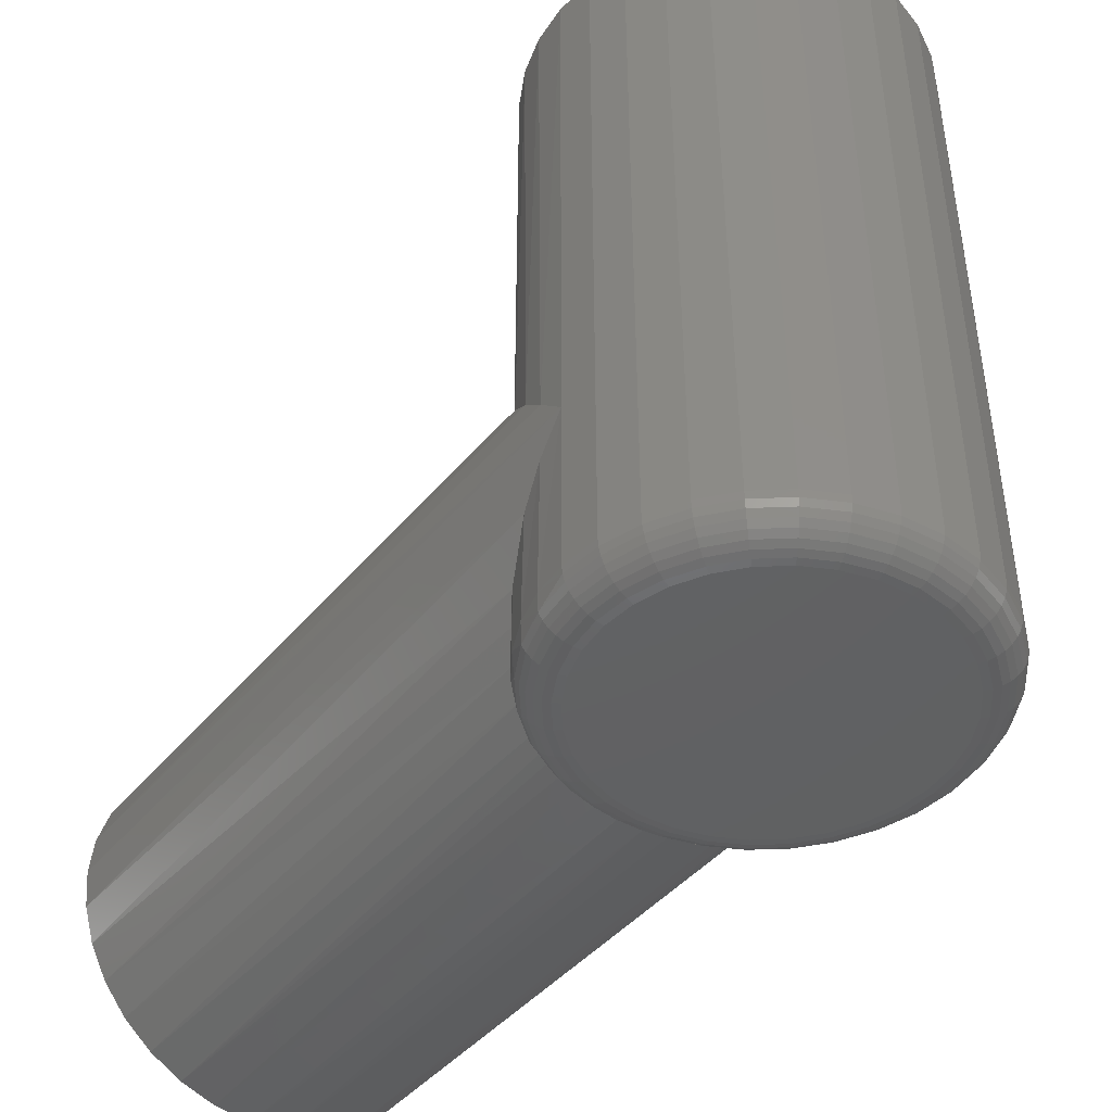
<metadata>
{"format":"stl","ext":"stl","renderer":"f3d","projection":"perspective","resolution":1024,"background":"white","views":[{"elev":-43.8,"azim":143.3,"up":"+Z"}]}
</metadata>
<code>
# stl→obj: 370 verts, 736 faces
v -0.1976 -1.109e-17 0.2109
v -0.1938 -0.75 0.2499
v -0.1908 -0.05184 0.2628
v -0.1976 -0.75 0.2109
v -0.1824 -0.75 0.2874
v -0.1773 -0.08786 0.2988
v -0.1639 -0.75 0.322
v -0.1265 -0.1528 0.3638
v -0.1424 -0.1379 0.3489
v -0.1391 -0.75 0.3522
v -0.1088 -0.75 0.3771
v -0.03677 -0.75 0.4069
v -0.04333 -0.1946 0.4055
v -0.05925 -0.1901 0.4011
v -0.02815 -0.1975 0.4085
v -0.01267 -0.1993 0.4102
v 0.00222 -0.75 0.4108
v 0.004063 -0.1998 0.4108
v 0.1043 -0.1718 0.3827
v 0.1132 -0.75 0.3771
v 0.1191 -0.1621 0.373
v 0.1435 -0.75 0.3522
v 0.1608 -0.1217 0.3326
v 0.1684 -0.75 0.322
v 0.1738 -0.1024 0.3133
v 0.1868 -0.75 0.2874
v 0.1921 -0.06225 0.2732
v 0.1982 -0.75 0.2499
v 0.04121 -0.75 0.4069
v 0.07869 -0.75 0.3956
v 0.07128 -0.1875 0.3985
v 0.05321 -0.1932 0.4042
v 0.03722 -0.1967 0.4077
v 0.02077 -0.199 0.4099
v -0.1561 -0.122 0.3329
v -0.07425 -0.75 0.3956
v -0.08881 -0.1779 0.3888
v -0.1024 -0.1703 0.3812
v -0.07435 -0.1846 0.3955
v 0.08835 -0.1803 0.3913
v 0.1448 -0.14 0.3509
v 0.2021 -0.75 0.2109
v 0.2021 -2.11e-16 0.2109
v 0.1996 -0.0313 0.2423
v 0.1982 -0.75 0.172
v 0.1868 -0.75 0.1345
v 0.1921 -0.06225 0.1487
v 0.1736 -0.1028 0.1081
v 0.1684 -0.75 0.09991
v 0.1258 -0.157 0.0539
v 0.1445 -0.1403 0.07066
v 0.1435 -0.75 0.06963
v 0.1132 -0.75 0.04478
v 0.1042 -0.1719 0.03906
v -0.02023 -0.188 0.01237
v 0.006043 -0.188 0.01114
v 0.00222 -0.75 0.0111
v -0.03677 -0.75 0.01494
v -0.06829 -0.1837 0.02396
v -0.07425 -0.75 0.02631
v -0.07886 -0.181 0.02829
v -0.156 -0.1221 0.08885
v -0.1639 -0.75 0.09991
v -0.1691 -0.1028 0.1081
v -0.1824 -0.75 0.1345
v -0.1877 -0.06225 0.1487
v -0.1938 -0.75 0.172
v 0.07869 -0.75 0.02631
v 0.04121 -0.75 0.01494
v 0.05338 -0.1866 0.01776
v 0.06772 -0.1847 0.02214
v 0.08156 -0.1815 0.02752
v 0.09083 -0.1784 0.03182
v -0.1088 -0.75 0.04478
v -0.1391 -0.75 0.06963
v -0.1214 -0.157 0.0539
v -0.09973 -0.1719 0.03906
v -0.0889 -0.1773 0.03308
v 0.1996 -0.0313 0.1796
v 0.1604 -0.1221 0.08885
v 0.02991 -0.1879 0.01303
v -0.04614 -0.1869 0.01704
v -0.1401 -0.1403 0.07066
v -0.1951 -0.0313 0.1796
v -0.1938 0.03899 0.75
v -0.1976 1.132e-16 0.03906
v -0.1976 1.132e-16 0.75
v 0.2021 -2.264e-16 0.03906
v 0.1982 0.03899 0.03906
v 0.2021 0 0.75
v 0.1982 0.03899 0.75
v 0.1868 0.07647 0.75
v 0.1868 0.07647 0.03906
v 0.1684 0.111 0.75
v 0.1684 0.111 0.03906
v 0.1435 0.1413 0.75
v 0.1435 0.1413 0.03906
v 0.1132 0.1662 0.75
v 0.1132 0.1662 0.03906
v 0.07869 0.1846 0.75
v 0.07869 0.1846 0.03906
v 0.04121 0.196 0.75
v 0.04121 0.196 0.03906
v 0.00222 0.1998 0.75
v 0.00222 0.1998 0.03906
v -0.03677 0.196 0.75
v -0.03677 0.196 0.03906
v -0.07425 0.1846 0.75
v -0.07425 0.1846 0.03906
v -0.1088 0.1662 0.75
v -0.1088 0.1662 0.03906
v -0.1391 0.1413 0.75
v -0.1391 0.1413 0.03906
v -0.1639 0.111 0.75
v -0.1639 0.111 0.03906
v -0.1824 0.07647 0.75
v -0.1824 0.07647 0.03906
v -0.1938 0.03899 0.03906
v 0.1563 -0.1272 0.03906
v 0.1322 -0.1518 0.03906
v 0.1991 -0.03432 0.03906
v 0.1903 -0.06761 0.03906
v 0.1759 -0.0989 0.03906
v -0.1938 -0.03899 0.75
v 0.1982 -0.03899 0.75
v 0.1868 -0.07647 0.75
v 0.1684 -0.111 0.75
v 0.1435 -0.1413 0.75
v 0.1132 -0.1662 0.75
v 0.04121 -0.196 0.75
v -0.07425 -0.1846 0.75
v -0.1639 -0.111 0.75
v -0.1824 -0.07647 0.75
v -0.1088 -0.1662 0.75
v -0.1391 -0.1413 0.75
v 0.07869 -0.1846 0.75
v 0.00222 -0.1998 0.75
v -0.03677 -0.196 0.75
v -0.1277 -0.1518 0.03906
v -0.1519 -0.1272 0.03906
v -0.1946 -0.03432 0.03906
v -0.1858 -0.06761 0.03906
v -0.1714 -0.0989 0.03906
v 0.1116 -0.1637 0.02411
v -0.1072 -0.1637 0.02411
v -0.1909 -0.03841 0.02411
v -0.1969 -1.388e-17 0.03144
v -0.1797 -0.07534 0.02411
v -0.1615 -0.1094 0.02411
v -0.137 -0.1392 0.02411
v -0.03338 -0.179 0.006583
v 0.00222 -0.1757 0.002973
v 0.03782 -0.179 0.006583
v 0.07432 -0.1741 0.01144
v 0.1096 -0.1607 0.01736
v 0.1414 -0.1392 0.02411
v 0.1659 -0.1094 0.02411
v 0.1841 -0.07534 0.02411
v 0.1953 -0.03841 0.02411
v 0.2013 -1.388e-17 0.03144
v -0.06988 -0.1741 0.01144
v -0.06761 -0.1686 0.006583
v -0.1051 -0.1607 0.01736
v -0.1024 -0.1566 0.01144
v 0.1599 -0.03137 0
v 0.163 -4.87e-17 0
v 0.1674 -0.03285 0.0007506
v 0.1706 0 0.0007506
v 0.1746 -0.03428 0.002973
v 0.1779 -1.388e-17 0.002973
v 0.1812 -0.0356 0.006583
v 0.1847 -2.776e-17 0.006583
v 0.187 -0.03675 0.01144
v 0.1906 -1.388e-17 0.01144
v 0.1918 -0.0377 0.01736
v 0.1955 -1.388e-17 0.01736
v 0.1991 0 0.02411
v -0.1586 1.036e-17 0
v -0.1555 -0.03137 0
v -0.1662 -2.776e-17 0.0007506
v -0.1629 -0.03285 0.0007506
v -0.1735 -1.388e-17 0.002973
v -0.1701 -0.03428 0.002973
v -0.1803 -1.388e-17 0.006583
v -0.1767 -0.0356 0.006583
v -0.1862 -1.388e-17 0.01144
v -0.1826 -0.03675 0.01144
v -0.191 -1.388e-17 0.01736
v -0.1873 -0.0377 0.01736
v -0.1946 -2.776e-17 0.02411
v -0.1463 -0.06153 0
v -0.1534 -0.06444 0.0007506
v -0.1601 -0.06725 0.002973
v -0.1664 -0.06983 0.006583
v -0.1718 -0.0721 0.01144
v -0.1763 -0.07395 0.01736
v -0.1315 -0.08932 0
v -0.1378 -0.09355 0.0007506
v -0.1439 -0.09763 0.002973
v -0.1495 -0.1014 0.006583
v -0.1544 -0.1047 0.01144
v -0.1585 -0.1074 0.01736
v -0.1115 -0.1137 0
v -0.1169 -0.1191 0.0007506
v -0.122 -0.1243 0.002973
v -0.1268 -0.129 0.006583
v -0.131 -0.1332 0.01144
v -0.1344 -0.1366 0.01736
v -0.0871 -0.1337 0
v -0.09133 -0.14 0.0007506
v -0.09541 -0.1461 0.002973
v -0.09916 -0.1517 0.006583
v -0.06503 -0.1623 0.002973
v -0.06222 -0.1556 0.0007506
v -0.0593 -0.1485 0
v -0.03206 -0.1723 0.002973
v -0.03063 -0.1652 0.0007506
v -0.02914 -0.1577 0
v 0.00222 -0.1608 0
v 0.00222 -0.1684 0.0007506
v 0.03359 -0.1577 0
v 0.03507 -0.1652 0.0007506
v 0.0365 -0.1723 0.002973
v 0.06375 -0.1485 0
v 0.06666 -0.1556 0.0007506
v 0.06947 -0.1623 0.002973
v 0.07205 -0.1686 0.006583
v 0.09154 -0.1337 0
v 0.09577 -0.14 0.0007506
v 0.09985 -0.1461 0.002973
v 0.1036 -0.1517 0.006583
v 0.1069 -0.1566 0.01144
v 0.1159 -0.1137 0
v 0.1213 -0.1191 0.0007506
v 0.1265 -0.1243 0.002973
v 0.1312 -0.129 0.006583
v 0.1354 -0.1332 0.01144
v 0.1389 -0.1366 0.01736
v 0.1359 -0.08932 0
v 0.1422 -0.09355 0.0007506
v 0.1483 -0.09763 0.002973
v 0.1539 -0.1014 0.006583
v 0.1589 -0.1047 0.01144
v 0.1629 -0.1074 0.01736
v 0.1508 -0.06153 0
v 0.1578 -0.06444 0.0007506
v 0.1646 -0.06725 0.002973
v 0.1708 -0.06983 0.006583
v 0.1763 -0.0721 0.01144
v 0.1808 -0.07395 0.01736
v 0.00222 0.1608 0
v 0.03359 0.1577 0
v -0.02914 0.1577 0
v -0.0593 0.1485 0
v 0.06375 0.1485 0
v -0.1555 0.03137 0
v 0.1599 0.03137 0
v -0.1463 0.06153 0
v 0.1508 0.06153 0
v -0.1315 0.08932 0
v 0.1359 0.08932 0
v -0.1115 0.1137 0
v 0.1159 0.1137 0
v -0.0871 0.1337 0
v 0.09154 0.1337 0
v -0.193 0.03884 0.03144
v -0.1909 0.03841 0.02411
v -0.1873 0.0377 0.01736
v -0.1826 0.03675 0.01144
v -0.1767 0.0356 0.006583
v -0.1701 0.03428 0.002973
v -0.1629 0.03285 0.0007506
v 0.1975 0.03884 0.03144
v 0.1953 0.03841 0.02411
v 0.1918 0.0377 0.01736
v 0.187 0.03675 0.01144
v 0.1812 0.0356 0.006583
v 0.1746 0.03428 0.002973
v 0.1674 0.03285 0.0007506
v 0.1862 0.07619 0.03144
v 0.1841 0.07534 0.02411
v 0.1808 0.07395 0.01736
v 0.1763 0.0721 0.01144
v 0.1708 0.06983 0.006583
v 0.1646 0.06725 0.002973
v 0.1578 0.06444 0.0007506
v 0.1678 0.1106 0.03144
v 0.1659 0.1094 0.02411
v 0.1629 0.1074 0.01736
v 0.1589 0.1047 0.01144
v 0.1539 0.1014 0.006583
v 0.1483 0.09763 0.002973
v 0.1422 0.09355 0.0007506
v 0.143 0.1408 0.03144
v 0.1414 0.1392 0.02411
v 0.1389 0.1366 0.01736
v 0.1354 0.1332 0.01144
v 0.1312 0.129 0.006583
v 0.1265 0.1243 0.002973
v 0.1213 0.1191 0.0007506
v 0.1128 0.1655 0.03144
v 0.1116 0.1637 0.02411
v 0.1096 0.1607 0.01736
v 0.1069 0.1566 0.01144
v 0.1036 0.1517 0.006583
v 0.09985 0.1461 0.002973
v 0.09577 0.14 0.0007506
v 0.07841 0.1839 0.03144
v 0.07756 0.1819 0.02411
v 0.07617 0.1785 0.01736
v 0.07432 0.1741 0.01144
v 0.07205 0.1686 0.006583
v 0.06947 0.1623 0.002973
v 0.06666 0.1556 0.0007506
v 0.04106 0.1953 0.03144
v 0.04063 0.1931 0.02411
v 0.03992 0.1895 0.01736
v 0.03897 0.1848 0.01144
v 0.03782 0.179 0.006583
v 0.0365 0.1723 0.002973
v 0.03507 0.1652 0.0007506
v 0.00222 0.1991 0.03144
v 0.00222 0.1969 0.02411
v 0.00222 0.1933 0.01736
v 0.00222 0.1884 0.01144
v 0.00222 0.1825 0.006583
v 0.00222 0.1757 0.002973
v 0.00222 0.1684 0.0007506
v -0.03662 0.1953 0.03144
v -0.03619 0.1931 0.02411
v -0.03548 0.1895 0.01736
v -0.03453 0.1848 0.01144
v -0.03338 0.179 0.006583
v -0.03206 0.1723 0.002973
v -0.03063 0.1652 0.0007506
v -0.07397 0.1839 0.03144
v -0.07312 0.1819 0.02411
v -0.07173 0.1785 0.01736
v -0.06988 0.1741 0.01144
v -0.06761 0.1686 0.006583
v -0.06503 0.1623 0.002973
v -0.06222 0.1556 0.0007506
v -0.1084 0.1655 0.03144
v -0.1072 0.1637 0.02411
v -0.1051 0.1607 0.01736
v -0.1024 0.1566 0.01144
v -0.09916 0.1517 0.006583
v -0.09541 0.1461 0.002973
v -0.09133 0.14 0.0007506
v -0.1386 0.1408 0.03144
v -0.137 0.1392 0.02411
v -0.1344 0.1366 0.01736
v -0.131 0.1332 0.01144
v -0.1268 0.129 0.006583
v -0.122 0.1243 0.002973
v -0.1169 0.1191 0.0007506
v -0.1633 0.1106 0.03144
v -0.1615 0.1094 0.02411
v -0.1585 0.1074 0.01736
v -0.1544 0.1047 0.01144
v -0.1495 0.1014 0.006583
v -0.1439 0.09763 0.002973
v -0.1378 0.09355 0.0007506
v -0.1817 0.07619 0.03144
v -0.1797 0.07534 0.02411
v -0.1763 0.07395 0.01736
v -0.1718 0.0721 0.01144
v -0.1664 0.06983 0.006583
v -0.1601 0.06725 0.002973
v -0.1534 0.06444 0.0007506
f 1 2 3
f 1 4 2
f 3 2 5
f 3 5 6
f 6 5 7
f 8 9 10
f 10 11 8
f 12 13 14
f 15 13 12
f 12 16 15
f 16 12 17
f 16 17 18
f 19 20 21
f 21 20 22
f 23 24 25
f 25 24 26
f 25 26 27
f 27 26 28
f 29 30 31
f 29 31 32
f 29 32 33
f 29 33 34
f 29 34 18
f 29 18 17
f 10 9 7
f 7 9 35
f 7 35 6
f 36 37 11
f 11 37 38
f 11 38 8
f 12 14 36
f 36 14 39
f 36 39 37
f 20 19 30
f 30 19 40
f 30 40 31
f 24 23 22
f 22 23 41
f 22 41 21
f 42 43 28
f 28 43 44
f 28 44 27
f 45 46 47
f 48 47 46
f 46 49 48
f 50 51 52
f 52 53 50
f 54 50 53
f 55 56 57
f 57 58 55
f 59 60 61
f 62 63 64
f 64 63 65
f 64 65 66
f 66 65 67
f 68 69 70
f 68 70 71
f 68 71 72
f 68 72 73
f 68 73 54
f 68 54 53
f 74 75 76
f 74 76 77
f 74 77 78
f 74 78 61
f 74 61 60
f 43 42 79
f 79 42 45
f 79 45 47
f 52 51 49
f 49 51 80
f 49 80 48
f 57 56 69
f 69 56 81
f 69 81 70
f 60 59 58
f 58 59 82
f 58 82 55
f 63 62 75
f 75 62 83
f 75 83 76
f 4 1 67
f 67 1 84
f 67 84 66
f 1 85 86
f 1 87 85
f 88 89 43
f 90 43 91
f 91 43 89
f 91 89 92
f 92 89 93
f 92 93 94
f 94 93 95
f 94 95 96
f 96 95 97
f 96 97 98
f 98 97 99
f 98 99 100
f 100 99 101
f 100 101 102
f 102 101 103
f 102 103 104
f 104 103 105
f 104 105 106
f 106 105 107
f 106 107 108
f 108 107 109
f 108 109 110
f 110 109 111
f 110 111 112
f 112 111 113
f 112 113 114
f 114 113 115
f 114 115 116
f 116 115 117
f 116 117 85
f 85 117 118
f 85 118 86
f 119 51 120
f 51 50 120
f 54 120 50
f 88 43 121
f 121 43 79
f 121 79 122
f 122 79 47
f 122 47 123
f 123 47 48
f 123 48 119
f 119 48 80
f 119 80 51
f 1 124 87
f 1 3 124
f 125 126 27
f 25 27 126
f 126 127 25
f 21 41 128
f 128 129 21
f 32 130 33
f 14 131 39
f 6 35 132
f 132 133 6
f 3 6 133
f 133 124 3
f 134 135 8
f 134 8 38
f 134 38 37
f 134 37 39
f 134 39 131
f 43 90 44
f 44 90 125
f 44 125 27
f 128 41 127
f 127 41 23
f 127 23 25
f 136 40 129
f 129 40 19
f 129 19 21
f 130 32 136
f 136 32 31
f 136 31 40
f 137 18 130
f 130 18 34
f 130 34 33
f 138 15 137
f 137 15 16
f 137 16 18
f 131 14 138
f 138 14 13
f 138 13 15
f 132 35 135
f 135 35 9
f 135 9 8
f 77 76 139
f 139 76 83
f 139 83 140
f 1 86 84
f 84 86 141
f 84 141 66
f 66 141 142
f 66 142 64
f 64 142 143
f 64 143 62
f 62 143 140
f 62 140 83
f 54 144 120
f 54 73 144
f 77 145 78
f 77 139 145
f 146 142 141
f 146 141 147
f 148 143 142
f 149 140 143
f 150 139 140
f 151 55 82
f 152 56 55
f 152 55 151
f 153 154 70
f 70 81 153
f 155 144 72
f 155 72 154
f 72 71 154
f 156 119 120
f 157 123 119
f 158 122 123
f 159 121 122
f 159 160 121
f 88 121 160
f 86 147 141
f 145 61 78
f 153 81 56
f 56 152 153
f 154 71 70
f 144 73 72
f 161 162 151
f 161 151 82
f 161 82 59
f 161 59 61
f 161 61 145
f 161 145 163
f 161 163 164
f 165 166 167
f 167 166 168
f 167 168 169
f 169 168 170
f 169 170 171
f 171 170 172
f 171 172 173
f 173 172 174
f 173 174 175
f 175 174 176
f 175 176 159
f 159 176 177
f 159 177 160
f 178 179 180
f 180 179 181
f 180 181 182
f 182 181 183
f 182 183 184
f 184 183 185
f 184 185 186
f 186 185 187
f 186 187 188
f 188 187 189
f 188 189 190
f 190 189 146
f 190 146 147
f 179 191 181
f 181 191 192
f 181 192 183
f 183 192 193
f 183 193 185
f 185 193 194
f 185 194 187
f 187 194 195
f 187 195 189
f 189 195 196
f 189 196 146
f 146 196 148
f 146 148 142
f 191 197 192
f 192 197 198
f 192 198 193
f 193 198 199
f 193 199 194
f 194 199 200
f 194 200 195
f 195 200 201
f 195 201 196
f 196 201 202
f 196 202 148
f 148 202 149
f 148 149 143
f 197 203 198
f 198 203 204
f 198 204 199
f 199 204 205
f 199 205 200
f 200 205 206
f 200 206 201
f 201 206 207
f 201 207 202
f 202 207 208
f 202 208 149
f 149 208 150
f 149 150 140
f 203 209 204
f 204 209 210
f 204 210 205
f 205 210 211
f 205 211 206
f 206 211 212
f 206 212 207
f 207 212 164
f 207 164 208
f 208 164 163
f 208 163 150
f 150 163 145
f 150 145 139
f 161 164 162
f 162 164 212
f 162 212 213
f 213 212 211
f 213 211 214
f 214 211 210
f 214 210 215
f 215 210 209
f 151 162 216
f 216 162 213
f 216 213 217
f 217 213 214
f 217 214 218
f 218 214 215
f 218 219 217
f 217 219 220
f 217 220 216
f 216 220 152
f 216 152 151
f 219 221 220
f 220 221 222
f 220 222 152
f 152 222 223
f 152 223 153
f 221 224 222
f 222 224 225
f 222 225 223
f 223 225 226
f 223 226 153
f 153 226 227
f 153 227 154
f 224 228 225
f 225 228 229
f 225 229 226
f 226 229 230
f 226 230 227
f 227 230 231
f 227 231 154
f 154 231 232
f 154 232 155
f 228 233 229
f 229 233 234
f 229 234 230
f 230 234 235
f 230 235 231
f 231 235 236
f 231 236 232
f 232 236 237
f 232 237 155
f 155 237 238
f 155 238 144
f 144 238 156
f 144 156 120
f 233 239 234
f 234 239 240
f 234 240 235
f 235 240 241
f 235 241 236
f 236 241 242
f 236 242 237
f 237 242 243
f 237 243 238
f 238 243 244
f 238 244 156
f 156 244 157
f 156 157 119
f 239 245 240
f 240 245 246
f 240 246 241
f 241 246 247
f 241 247 242
f 242 247 248
f 242 248 243
f 243 248 249
f 243 249 244
f 244 249 250
f 244 250 157
f 157 250 158
f 157 158 123
f 245 165 246
f 246 165 167
f 246 167 247
f 247 167 169
f 247 169 248
f 248 169 171
f 248 171 249
f 249 171 173
f 249 173 250
f 250 173 175
f 250 175 158
f 158 175 159
f 158 159 122
f 12 29 17
f 29 12 36
f 29 36 30
f 68 58 69
f 69 58 57
f 30 36 20
f 20 36 11
f 20 11 22
f 22 11 10
f 22 10 24
f 24 10 7
f 24 7 26
f 26 7 5
f 26 5 28
f 28 5 2
f 28 2 42
f 42 2 4
f 42 4 45
f 45 4 67
f 45 67 46
f 46 67 65
f 46 65 49
f 49 65 63
f 49 63 52
f 52 63 75
f 52 75 53
f 53 75 74
f 53 74 68
f 68 74 60
f 68 60 58
f 251 252 253
f 254 253 252
f 255 254 252
f 221 218 224
f 219 218 221
f 218 215 224
f 224 215 209
f 224 209 228
f 228 209 203
f 228 203 233
f 233 203 197
f 233 197 239
f 239 197 191
f 239 191 245
f 245 191 179
f 245 179 165
f 165 179 178
f 165 178 166
f 166 178 256
f 166 256 257
f 257 256 258
f 257 258 259
f 259 258 260
f 259 260 261
f 261 260 262
f 261 262 263
f 263 262 264
f 263 264 265
f 265 264 254
f 265 254 255
f 86 118 147
f 147 118 266
f 147 266 190
f 190 266 267
f 190 267 188
f 188 267 268
f 188 268 186
f 186 268 269
f 186 269 184
f 184 269 270
f 184 270 182
f 182 270 271
f 182 271 180
f 180 271 272
f 180 272 178
f 178 272 256
f 89 88 273
f 273 88 160
f 273 160 274
f 274 160 177
f 274 177 275
f 275 177 176
f 275 176 276
f 276 176 174
f 276 174 277
f 277 174 172
f 277 172 278
f 278 172 170
f 278 170 279
f 279 170 168
f 279 168 257
f 257 168 166
f 93 89 280
f 280 89 273
f 280 273 281
f 281 273 274
f 281 274 282
f 282 274 275
f 282 275 283
f 283 275 276
f 283 276 284
f 284 276 277
f 284 277 285
f 285 277 278
f 285 278 286
f 286 278 279
f 286 279 259
f 259 279 257
f 95 93 287
f 287 93 280
f 287 280 288
f 288 280 281
f 288 281 289
f 289 281 282
f 289 282 290
f 290 282 283
f 290 283 291
f 291 283 284
f 291 284 292
f 292 284 285
f 292 285 293
f 293 285 286
f 293 286 261
f 261 286 259
f 97 95 294
f 294 95 287
f 294 287 295
f 295 287 288
f 295 288 296
f 296 288 289
f 296 289 297
f 297 289 290
f 297 290 298
f 298 290 291
f 298 291 299
f 299 291 292
f 299 292 300
f 300 292 293
f 300 293 263
f 263 293 261
f 99 97 301
f 301 97 294
f 301 294 302
f 302 294 295
f 302 295 303
f 303 295 296
f 303 296 304
f 304 296 297
f 304 297 305
f 305 297 298
f 305 298 306
f 306 298 299
f 306 299 307
f 307 299 300
f 307 300 265
f 265 300 263
f 101 99 308
f 308 99 301
f 308 301 309
f 309 301 302
f 309 302 310
f 310 302 303
f 310 303 311
f 311 303 304
f 311 304 312
f 312 304 305
f 312 305 313
f 313 305 306
f 313 306 314
f 314 306 307
f 314 307 255
f 255 307 265
f 103 101 315
f 315 101 308
f 315 308 316
f 316 308 309
f 316 309 317
f 317 309 310
f 317 310 318
f 318 310 311
f 318 311 319
f 319 311 312
f 319 312 320
f 320 312 313
f 320 313 321
f 321 313 314
f 321 314 252
f 252 314 255
f 105 103 322
f 322 103 315
f 322 315 323
f 323 315 316
f 323 316 324
f 324 316 317
f 324 317 325
f 325 317 318
f 325 318 326
f 326 318 319
f 326 319 327
f 327 319 320
f 327 320 328
f 328 320 321
f 328 321 251
f 251 321 252
f 107 105 329
f 329 105 322
f 329 322 330
f 330 322 323
f 330 323 331
f 331 323 324
f 331 324 332
f 332 324 325
f 332 325 333
f 333 325 326
f 333 326 334
f 334 326 327
f 334 327 335
f 335 327 328
f 335 328 253
f 253 328 251
f 109 107 336
f 336 107 329
f 336 329 337
f 337 329 330
f 337 330 338
f 338 330 331
f 338 331 339
f 339 331 332
f 339 332 340
f 340 332 333
f 340 333 341
f 341 333 334
f 341 334 342
f 342 334 335
f 342 335 254
f 254 335 253
f 111 109 343
f 343 109 336
f 343 336 344
f 344 336 337
f 344 337 345
f 345 337 338
f 345 338 346
f 346 338 339
f 346 339 347
f 347 339 340
f 347 340 348
f 348 340 341
f 348 341 349
f 349 341 342
f 349 342 264
f 264 342 254
f 113 111 350
f 350 111 343
f 350 343 351
f 351 343 344
f 351 344 352
f 352 344 345
f 352 345 353
f 353 345 346
f 353 346 354
f 354 346 347
f 354 347 355
f 355 347 348
f 355 348 356
f 356 348 349
f 356 349 262
f 262 349 264
f 115 113 357
f 357 113 350
f 357 350 358
f 358 350 351
f 358 351 359
f 359 351 352
f 359 352 360
f 360 352 353
f 360 353 361
f 361 353 354
f 361 354 362
f 362 354 355
f 362 355 363
f 363 355 356
f 363 356 260
f 260 356 262
f 117 115 364
f 364 115 357
f 364 357 365
f 365 357 358
f 365 358 366
f 366 358 359
f 366 359 367
f 367 359 360
f 367 360 368
f 368 360 361
f 368 361 369
f 369 361 362
f 369 362 370
f 370 362 363
f 370 363 258
f 258 363 260
f 118 117 266
f 266 117 364
f 266 364 267
f 267 364 365
f 267 365 268
f 268 365 366
f 268 366 269
f 269 366 367
f 269 367 270
f 270 367 368
f 270 368 271
f 271 368 369
f 271 369 272
f 272 369 370
f 272 370 256
f 256 370 258
f 106 102 104
f 102 106 108
f 102 108 100
f 136 138 130
f 130 138 137
f 100 108 98
f 98 108 110
f 98 110 96
f 96 110 112
f 96 112 94
f 94 112 114
f 94 114 92
f 92 114 116
f 92 116 91
f 91 116 85
f 91 85 90
f 90 85 87
f 90 87 125
f 125 87 124
f 125 124 126
f 126 124 133
f 126 133 127
f 127 133 132
f 127 132 128
f 128 132 135
f 128 135 129
f 129 135 134
f 129 134 136
f 136 134 131
f 136 131 138

</code>
